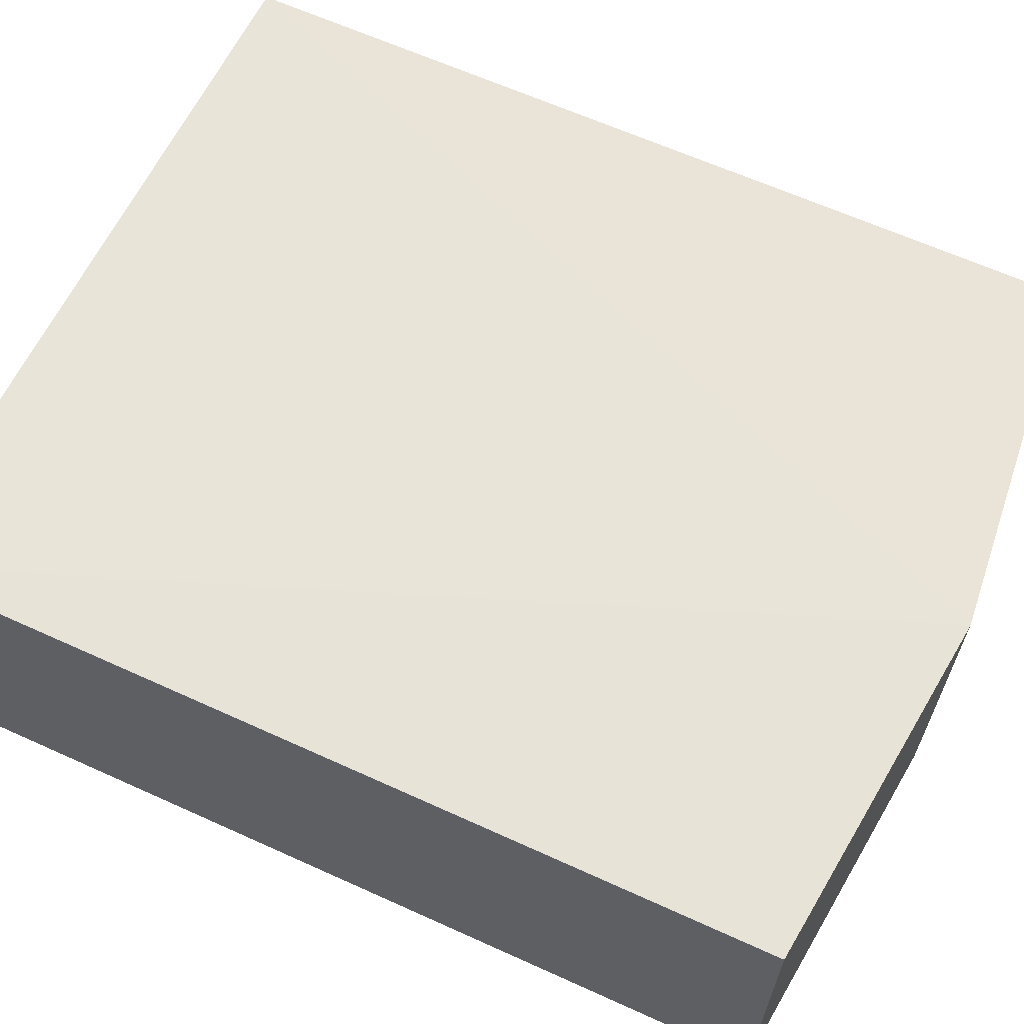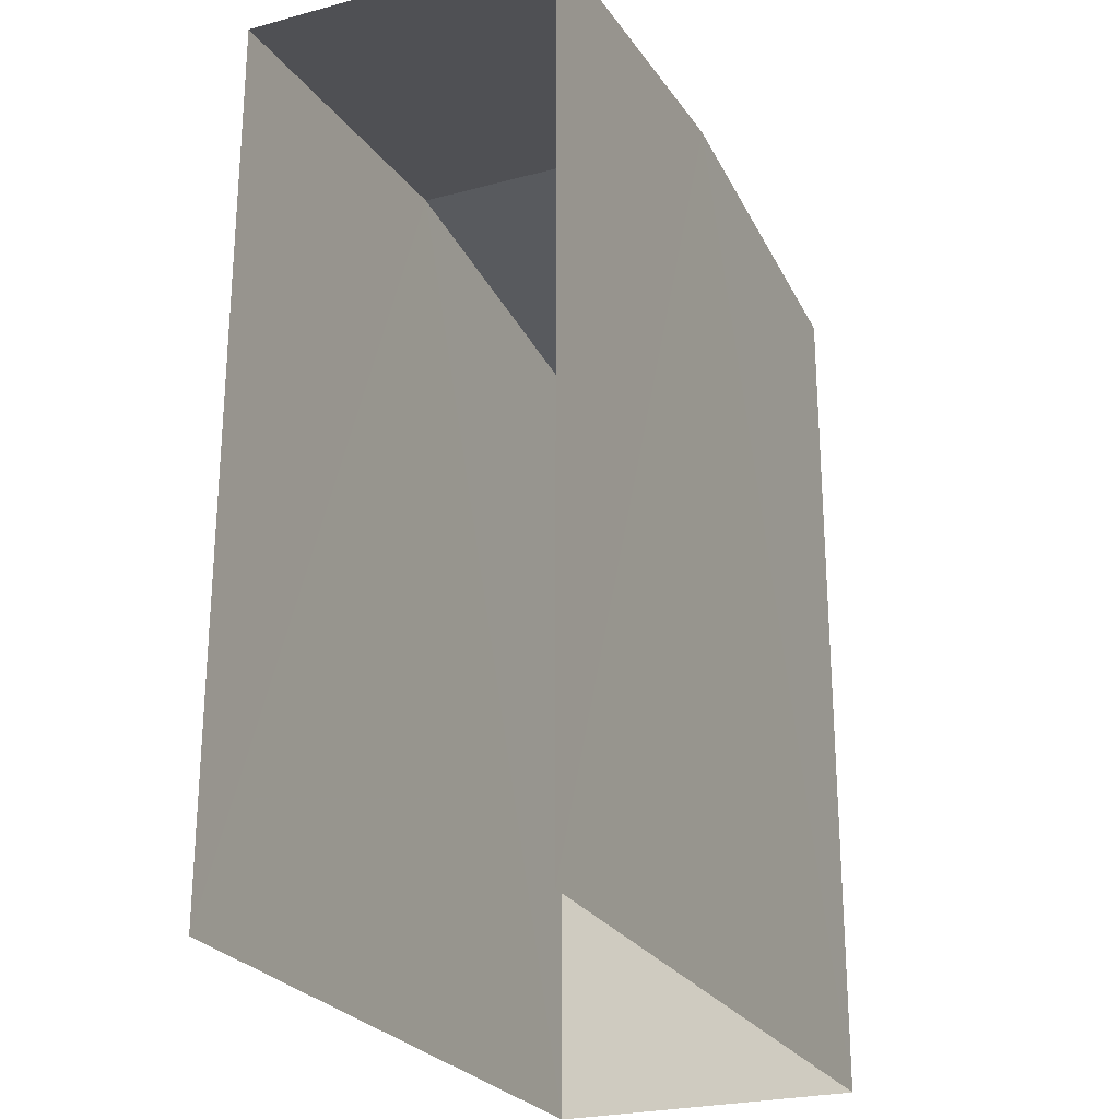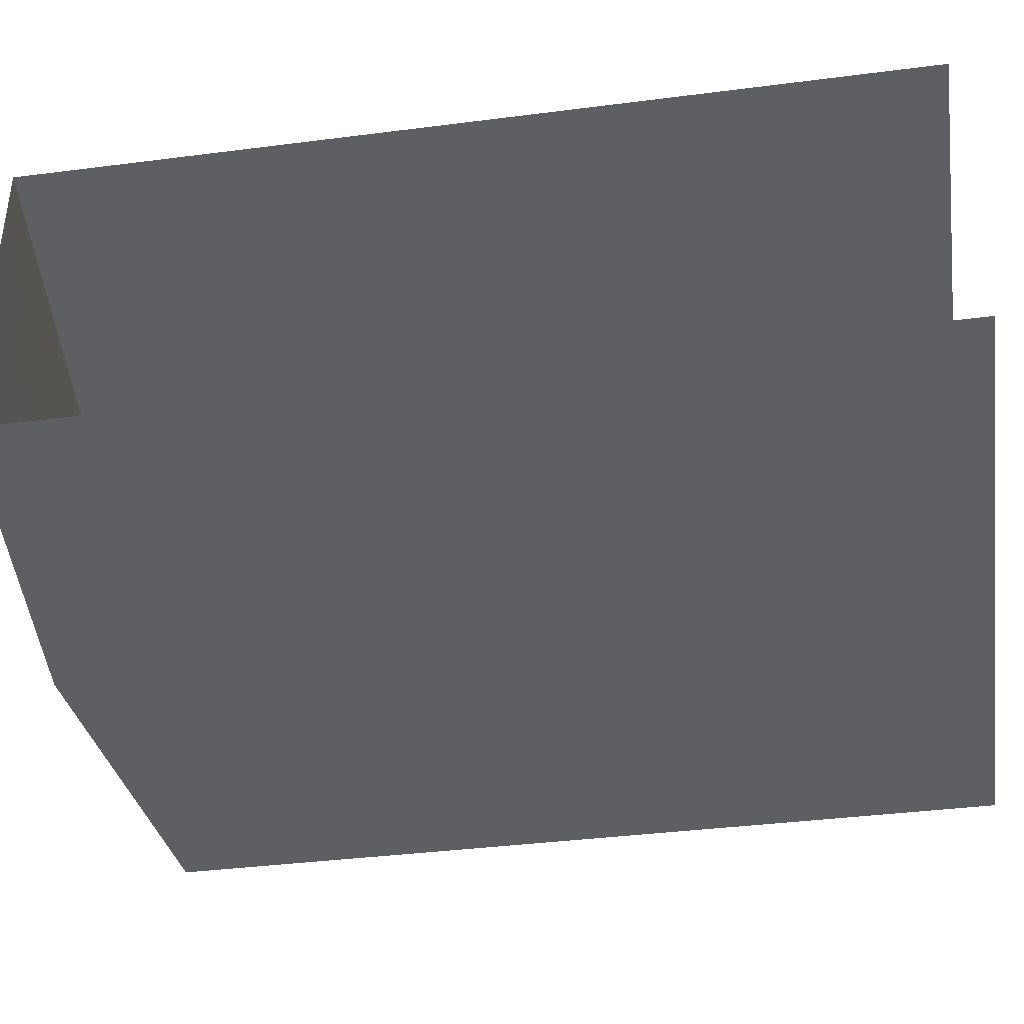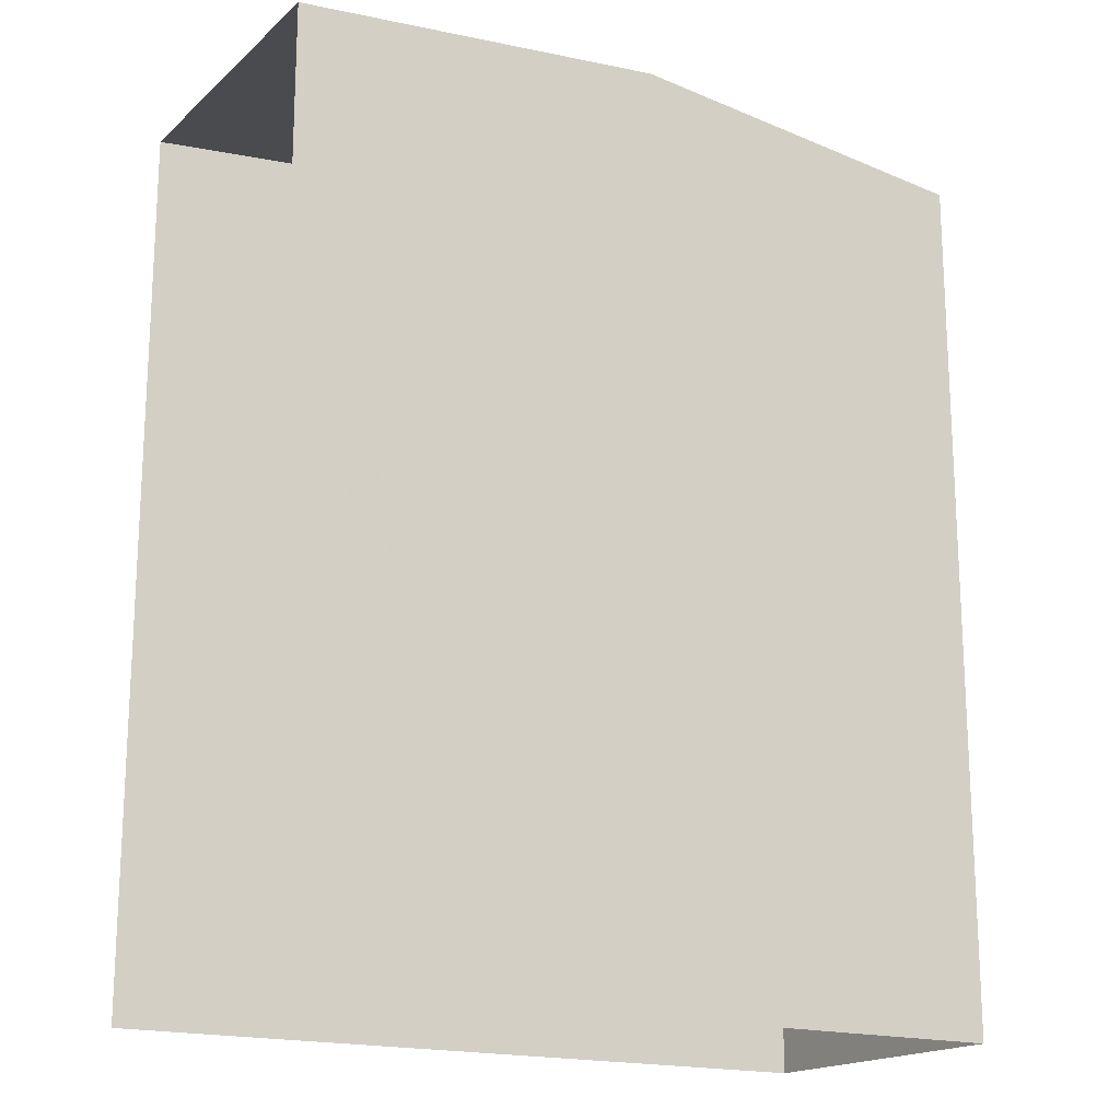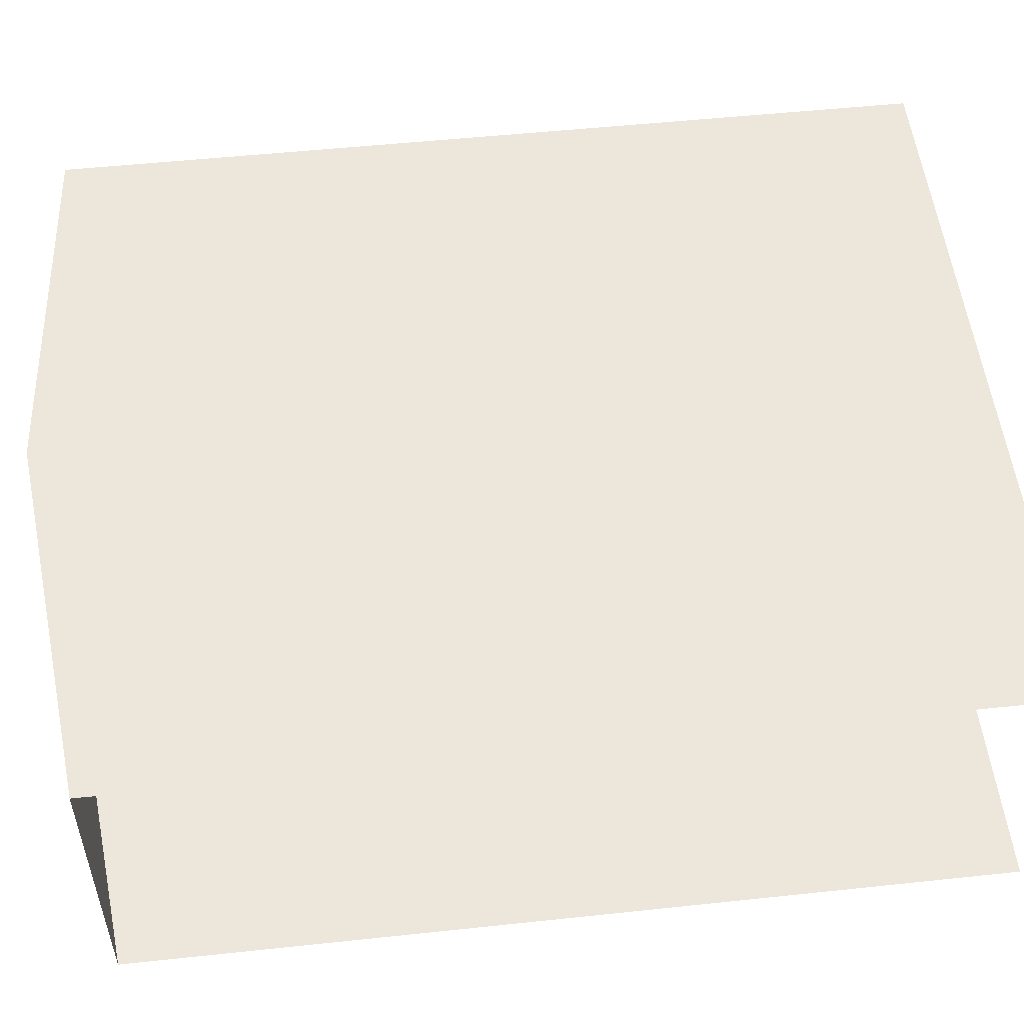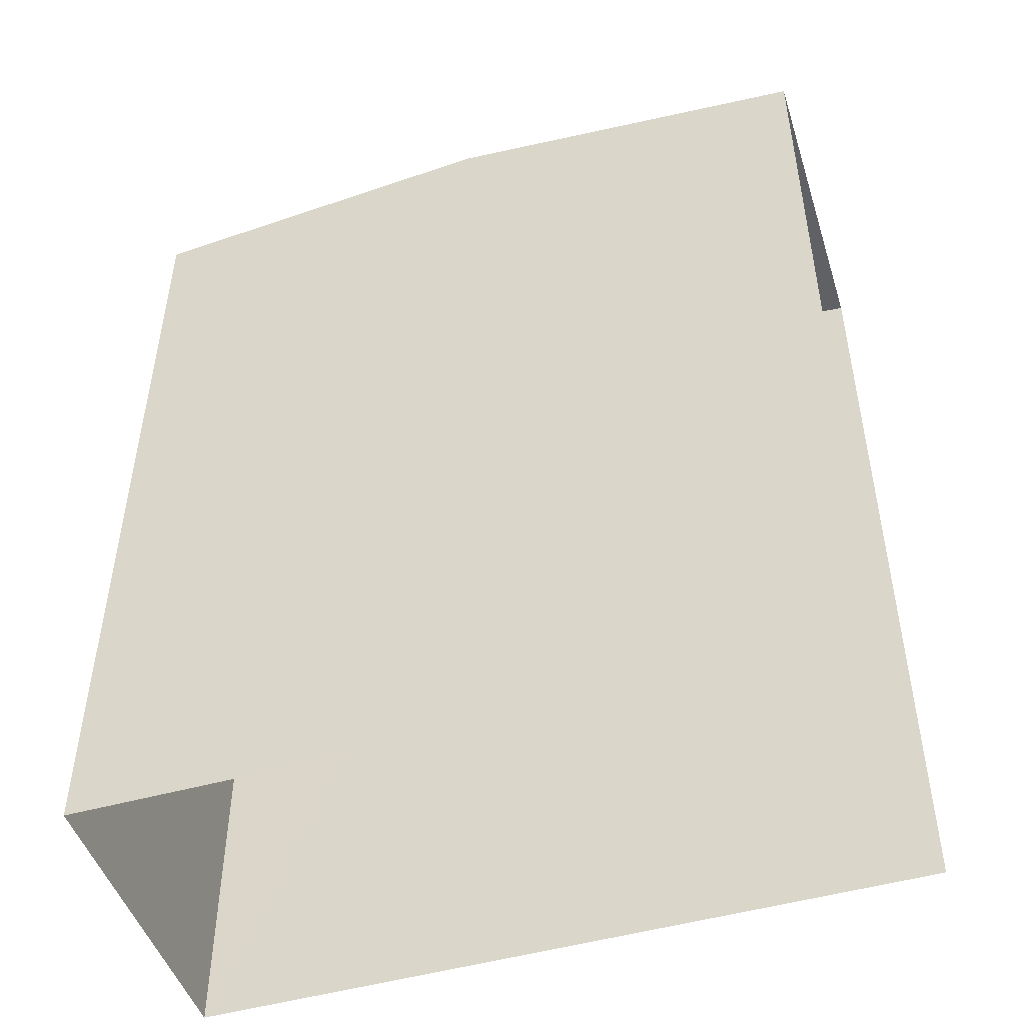
<metadata>
{"format":"obj","ext":"obj","renderer":"f3d","projection":"perspective","resolution":1024,"background":"white","views":[{"elev":62.9,"azim":-65.2,"up":"+Y"},{"elev":-24.8,"azim":111.8,"up":"+Z"},{"elev":-41.5,"azim":98.8,"up":"+Y"},{"elev":-17.7,"azim":147.0,"up":"+Z"},{"elev":52.1,"azim":83.4,"up":"+Y"},{"elev":-48.6,"azim":15.9,"up":"+Z"}]}
</metadata>
<code>
v -3.738e+05 -1.033e+05 27.59
v -3.738e+05 -1.033e+05 27.59
v -3.738e+05 -1.033e+05 27.59
v -3.738e+05 -1.033e+05 27.59
v -3.738e+05 -1.033e+05 37.75
v -3.738e+05 -1.033e+05 37.75
v -3.738e+05 -1.033e+05 38.19
v -3.738e+05 -1.033e+05 38.19
v -3.738e+05 -1.033e+05 37.75
v -3.738e+05 -1.033e+05 37.75
f 1 2 3
f 4 1 3
f 10 4 3
f 9 10 3
f 5 6 7
f 8 5 7
f 7 9 8
f 7 10 9
f 9 3 8
f 3 2 8
f 2 5 8
f 6 1 7
f 1 4 7
f 4 10 7
f 6 2 1
f 6 5 2

</code>
